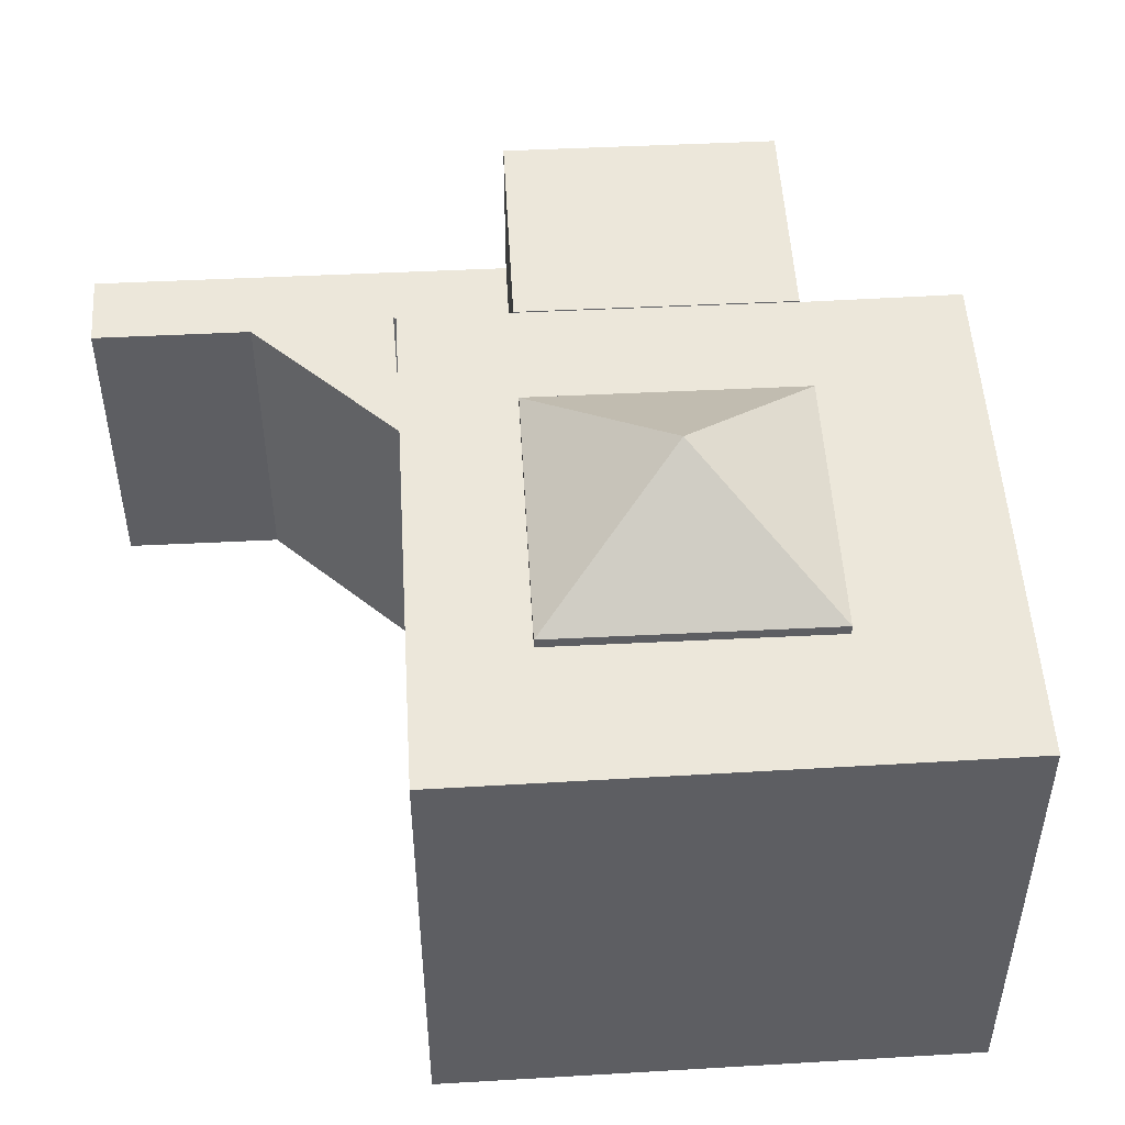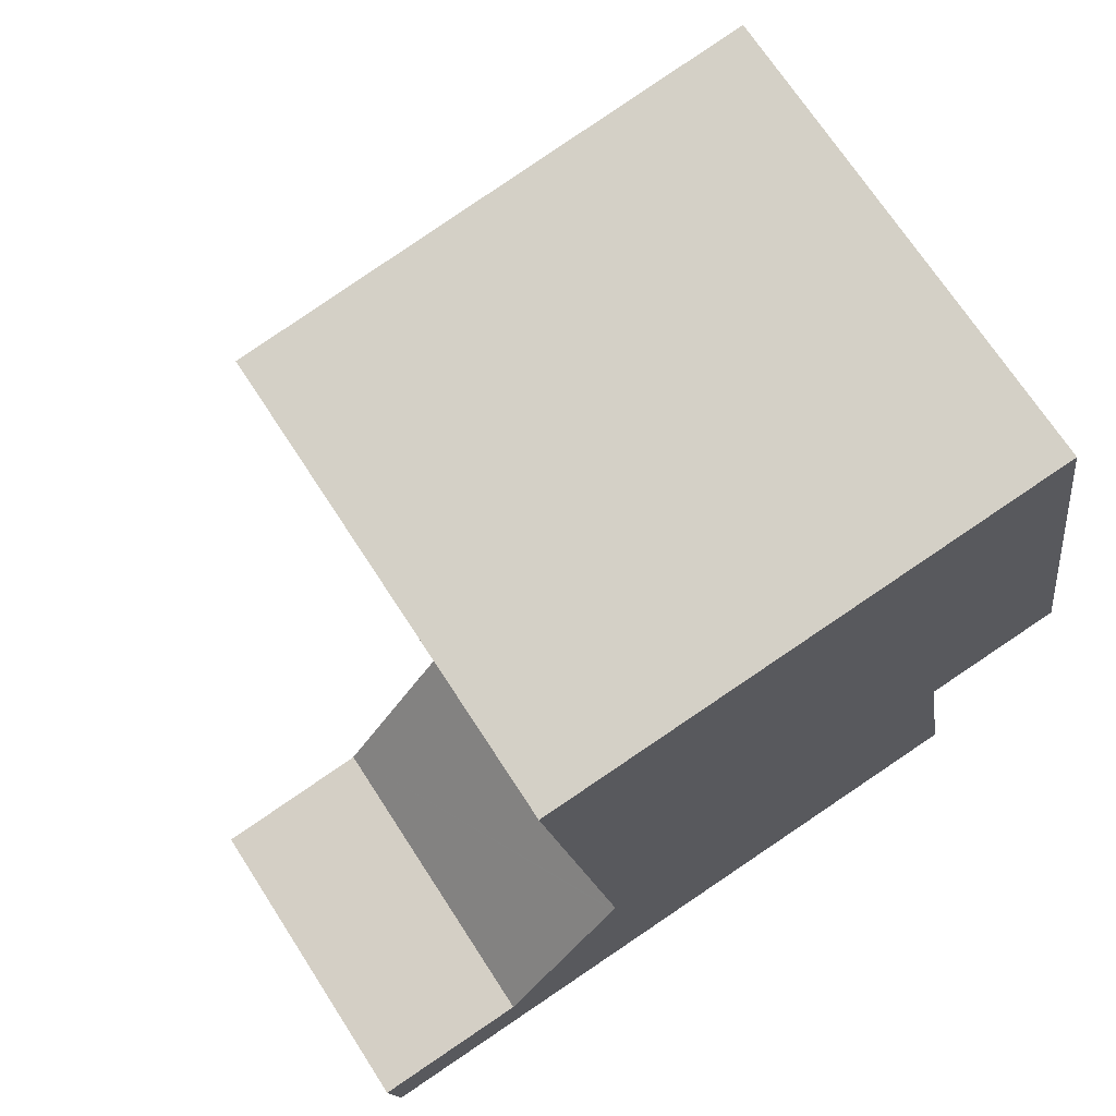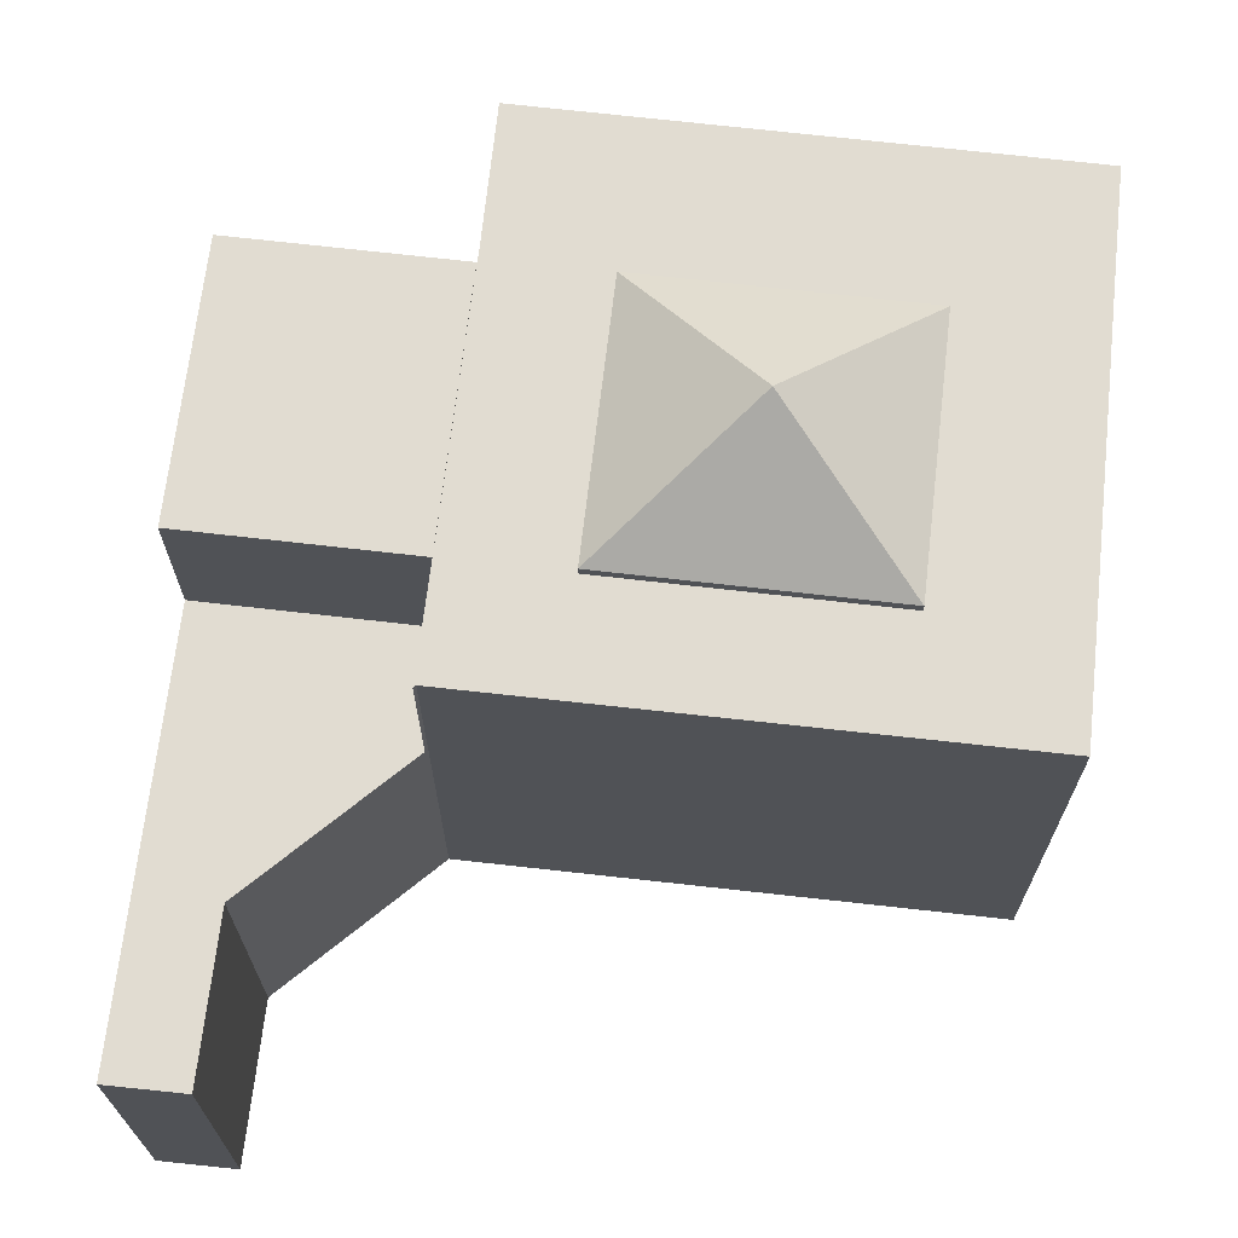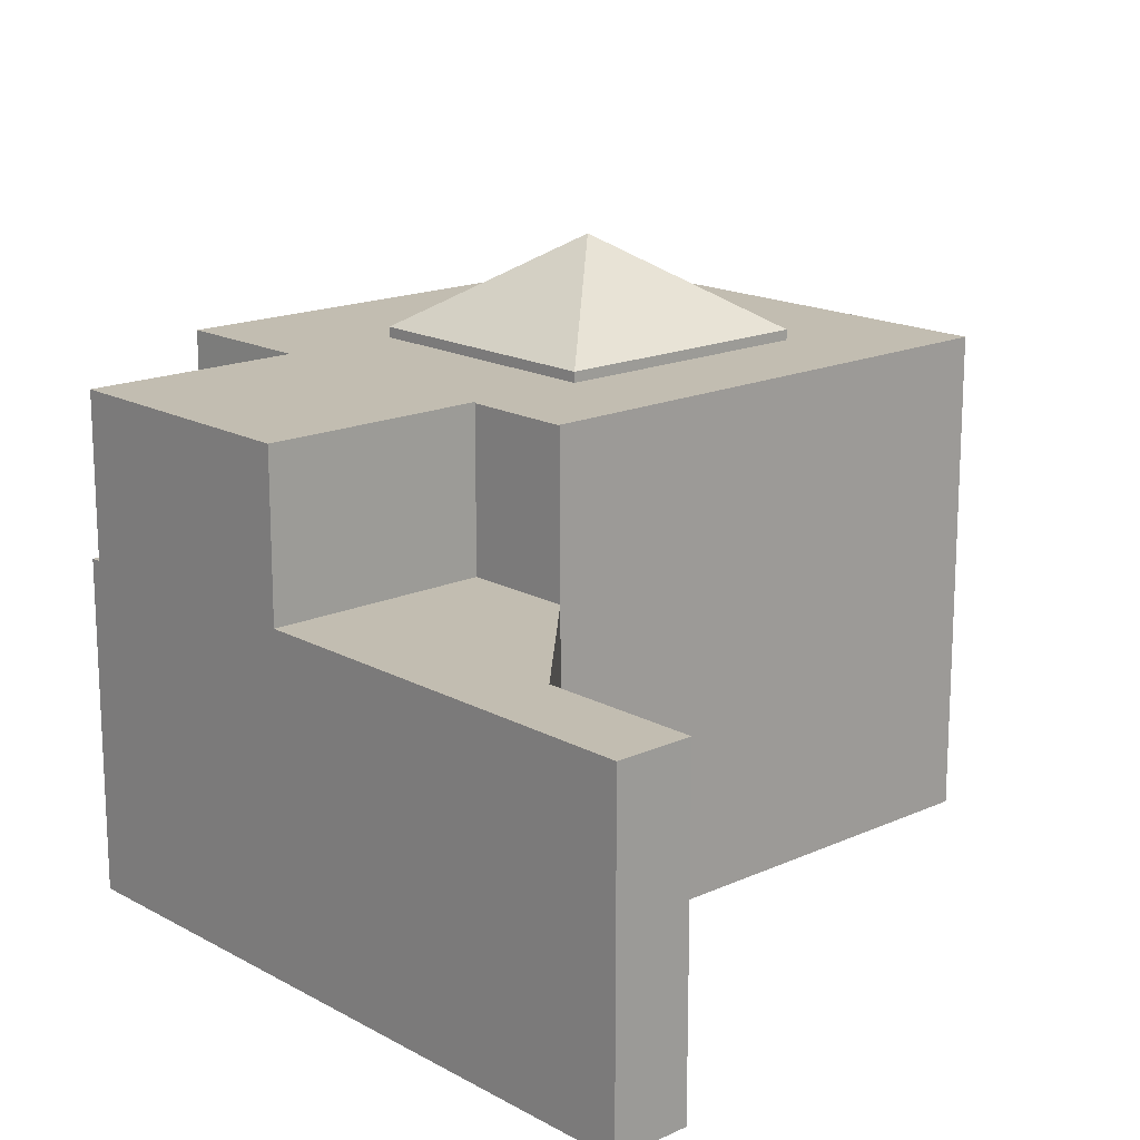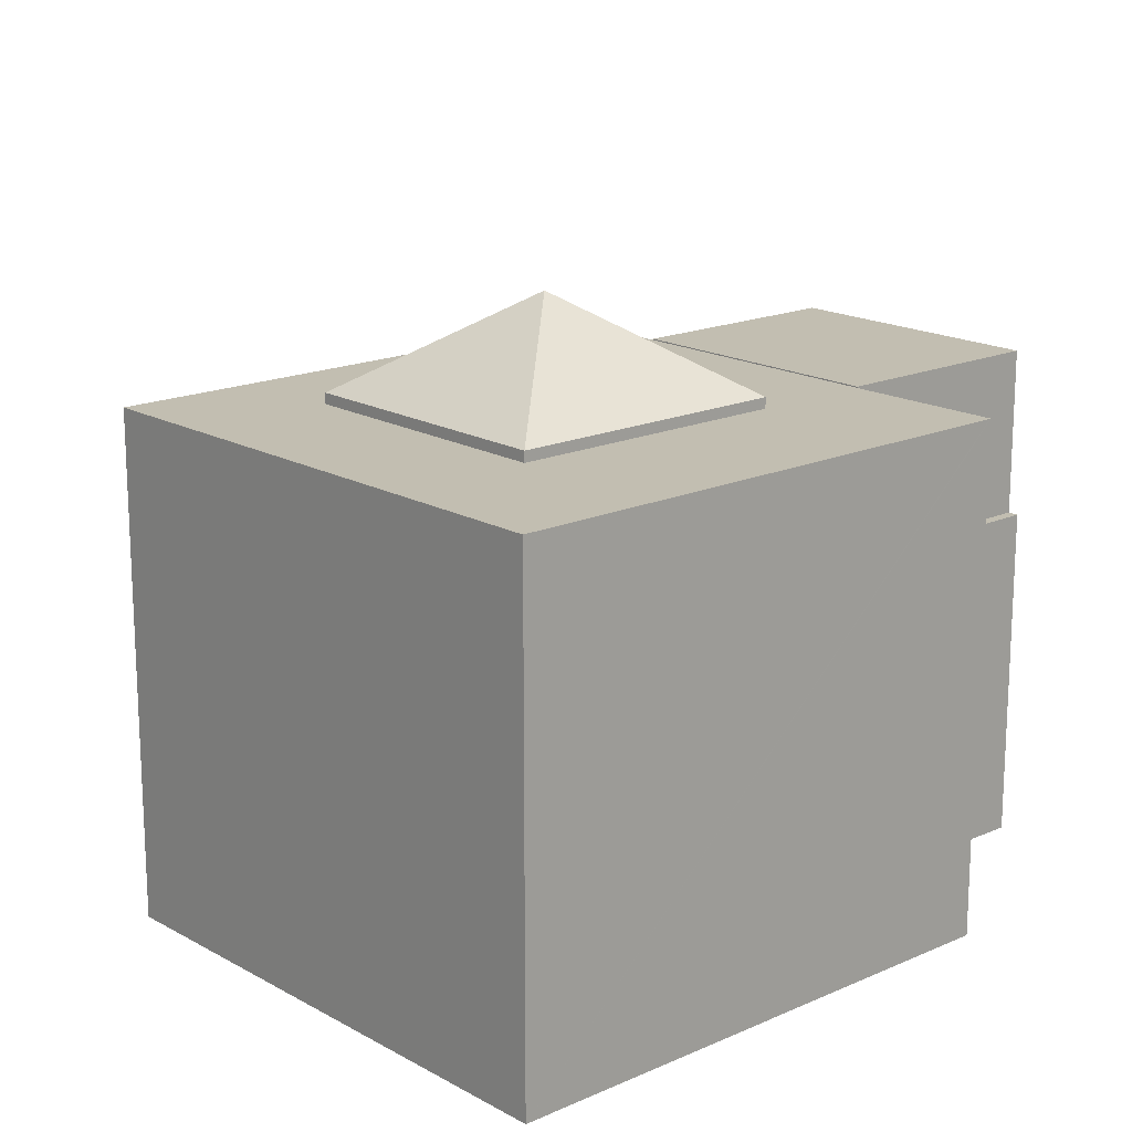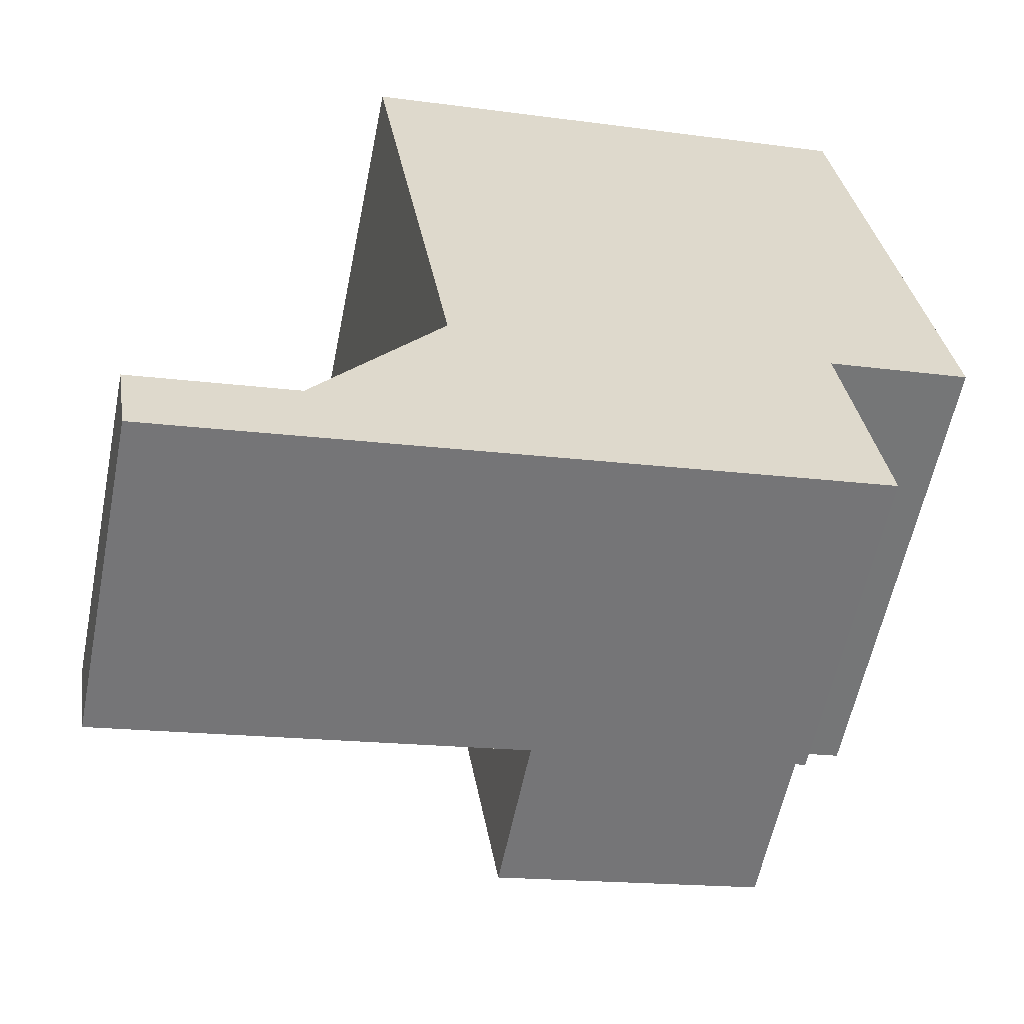
<metadata>
{"format":"obj","ext":"obj","renderer":"f3d","projection":"perspective","resolution":1024,"background":"white","views":[{"elev":50.4,"azim":-12.8,"up":"+Y"},{"elev":69.6,"azim":-32.8,"up":"+Z"},{"elev":69.0,"azim":-93.0,"up":"+Y"},{"elev":16.8,"azim":-141.8,"up":"+Y"},{"elev":17.1,"azim":38.8,"up":"+Y"},{"elev":-58.1,"azim":-11.3,"up":"+Z"}]}
</metadata>
<code>
v  16.96 8.432 6.719
v  18.2 8.432 1.065
v  17.93 8.432 1.019
v  17.23 8.432 6.774
v  17.23 -4.148e-16 6.774
v  18.2 -6.521e-17 1.065
v  17.93 -6.24e-17 1.019
v  16.96 -4.114e-16 6.719
v  12.43 15.22 12.69
v  15.25 12.82 16.81
v  16.45 12.82 9.728
v  8.407 12.82 15.64
v  9.609 12.82 8.559
v  9.609 -5.241e-16 8.559
v  8.407 -9.577e-16 15.64
v  15.25 -1.029e-15 16.81
v  16.45 -5.957e-16 9.728
v  10.12 12.58 5.55
v  17.93 12.58 1.019
v  11.09 12.58 -0.15
v  16.96 12.58 6.719
v  10.12 -3.398e-16 5.55
v  11.09 9.185e-18 -0.15
v  8.839 8.432 -0.534
v  10.12 8.432 5.55
v  11.09 8.432 -0.15
v  8.175 8.432 -0.648
v  4.095 8.432 0.695
v  0.315 8.432 -1.991
v  7.267 8.432 5.062
v  7.237 8.432 5.021
v  0 8.432 5.163e-16
v  7.267 -3.1e-16 5.062
v  0 0 0
v  4.095 -4.256e-17 0.695
v  0.315 1.219e-16 -1.991
v  8.175 3.968e-17 -0.648
v  8.839 3.27e-17 -0.534
v  7.237 -3.074e-16 5.021
v  7.32 12.55 5.135
v  10.12 12.55 5.55
v  7.267 12.55 5.062
v  16.96 12.55 6.719
v  6.832 12.55 8.085
v  17.23 12.55 6.774
v  20.89 12.55 7.391
v  20.38 12.55 10.4
v  6.632 12.55 9.295
v  19.18 12.55 17.48
v  5.66 12.55 15.17
v  5.07 12.55 18.74
v  18.6 12.55 20.9
v  10.73 12.55 19.65
v  20.9 12.55 7.351
v  18.6 -1.28e-15 20.9
v  19.18 -1.07e-15 17.48
v  20.9 -4.501e-16 7.351
v  20.38 -6.369e-16 10.4
v  20.89 -4.526e-16 7.391
v  7.32 -3.144e-16 5.135
v  5.07 -1.148e-15 18.74
v  6.632 -5.692e-16 9.295
v  6.832 -4.951e-16 8.085
v  5.66 -9.29e-16 15.17
v  10.73 -1.203e-15 19.65
v  15.25 12.55 16.81
v  16.45 12.55 9.728
v  9.609 12.55 8.559
v  8.407 12.55 15.64
g defaultobject
f 1 2 3
f 2 1 4
f 5 2 4
f 2 5 6
f 6 3 2
f 3 6 7
f 7 1 3
f 1 7 8
f 8 4 1
f 4 8 5
f 8 6 5
f 6 8 7
f 9 10 11
f 9 12 10
f 9 11 13
f 9 13 12
f 14 12 13
f 12 14 15
f 15 10 12
f 10 15 16
f 16 11 10
f 11 16 17
f 17 13 11
f 13 17 14
f 17 15 14
f 15 17 16
f 18 19 20
f 19 18 21
f 22 21 18
f 21 22 8
f 8 19 21
f 19 8 7
f 7 20 19
f 20 7 23
f 23 18 20
f 18 23 22
f 22 7 8
f 7 22 23
f 24 25 26
f 25 24 27
f 25 27 28
f 28 27 29
f 25 28 30
f 30 28 31
f 28 29 32
f 33 25 30
f 25 33 22
f 34 28 32
f 28 34 35
f 22 26 25
f 26 22 23
f 23 24 26
f 24 23 27
f 27 23 29
f 29 23 36
f 36 23 37
f 37 23 38
f 36 32 29
f 32 36 34
f 31 33 30
f 33 31 28
f 33 28 39
f 39 28 35
f 22 38 23
f 38 22 37
f 37 22 35
f 37 35 36
f 35 22 39
f 39 22 33
f 34 36 35
f 40 41 42
f 41 40 43
f 43 40 44
f 43 44 45
f 45 44 46
f 46 44 47
f 47 44 48
f 47 48 49
f 49 48 50
f 49 50 51
f 49 51 52
f 52 51 53
f 46 54 45
f 55 49 52
f 49 55 47
f 47 55 46
f 46 55 54
f 54 55 56
f 54 56 57
f 57 56 58
f 57 58 59
f 57 45 54
f 45 57 5
f 5 43 45
f 43 5 8
f 8 41 43
f 41 8 42
f 42 8 33
f 33 8 22
f 33 40 42
f 40 33 60
f 60 44 40
f 44 60 48
f 48 60 50
f 50 60 51
f 51 60 61
f 61 60 62
f 62 60 63
f 61 62 64
f 53 55 52
f 55 53 51
f 55 51 65
f 65 51 61
f 17 66 67
f 66 17 16
f 14 67 68
f 67 14 17
f 15 68 69
f 68 15 14
f 16 69 66
f 69 16 15
f 22 60 33
f 60 22 63
f 63 22 62
f 62 22 64
f 64 22 8
f 64 8 61
f 61 8 65
f 65 8 55
f 55 8 5
f 55 5 58
f 58 5 59
f 59 5 57
f 55 58 56

</code>
